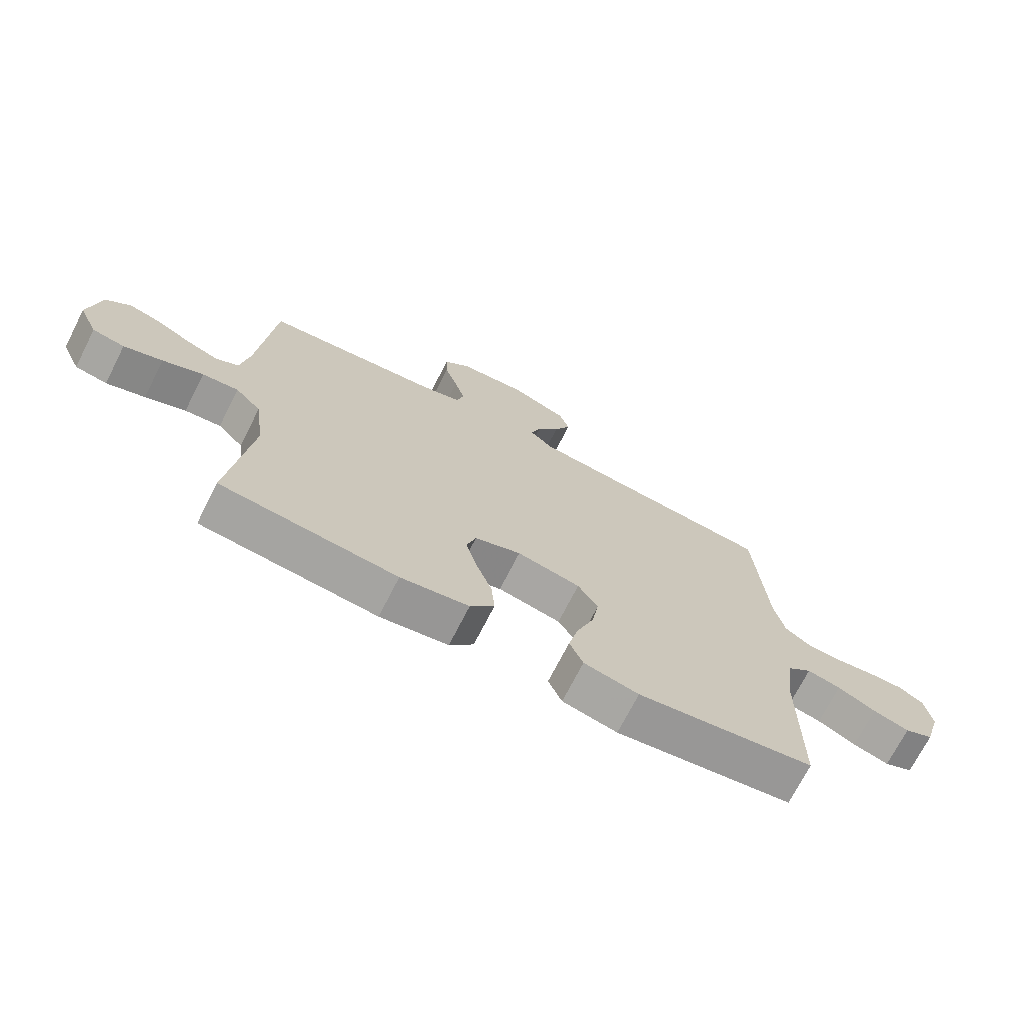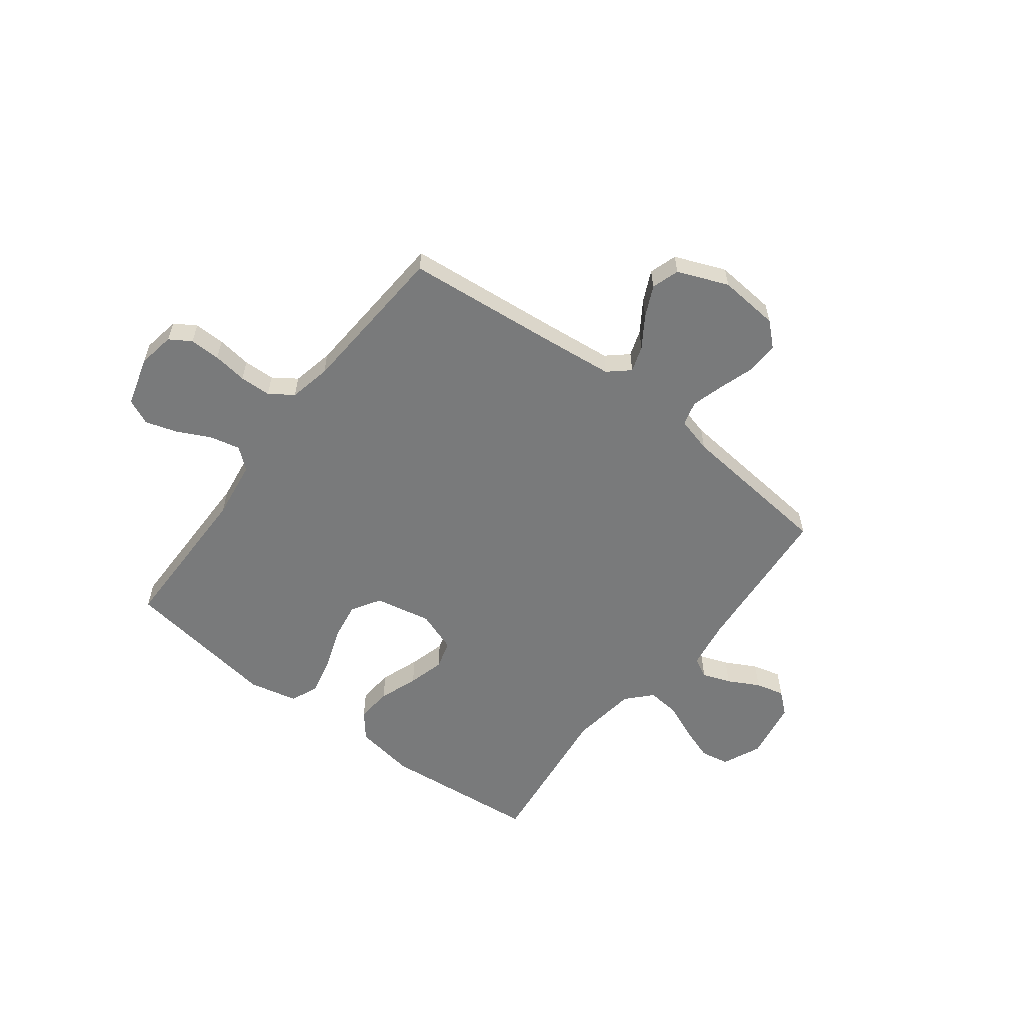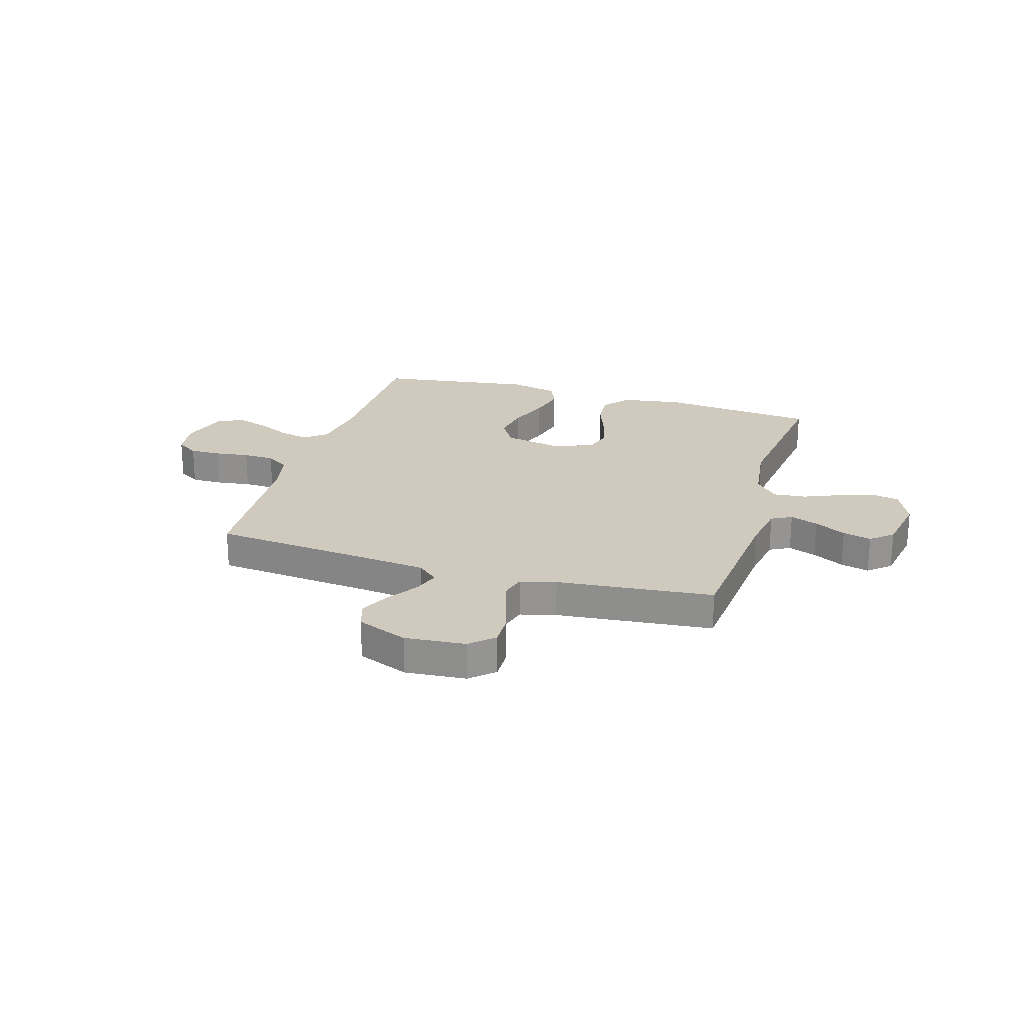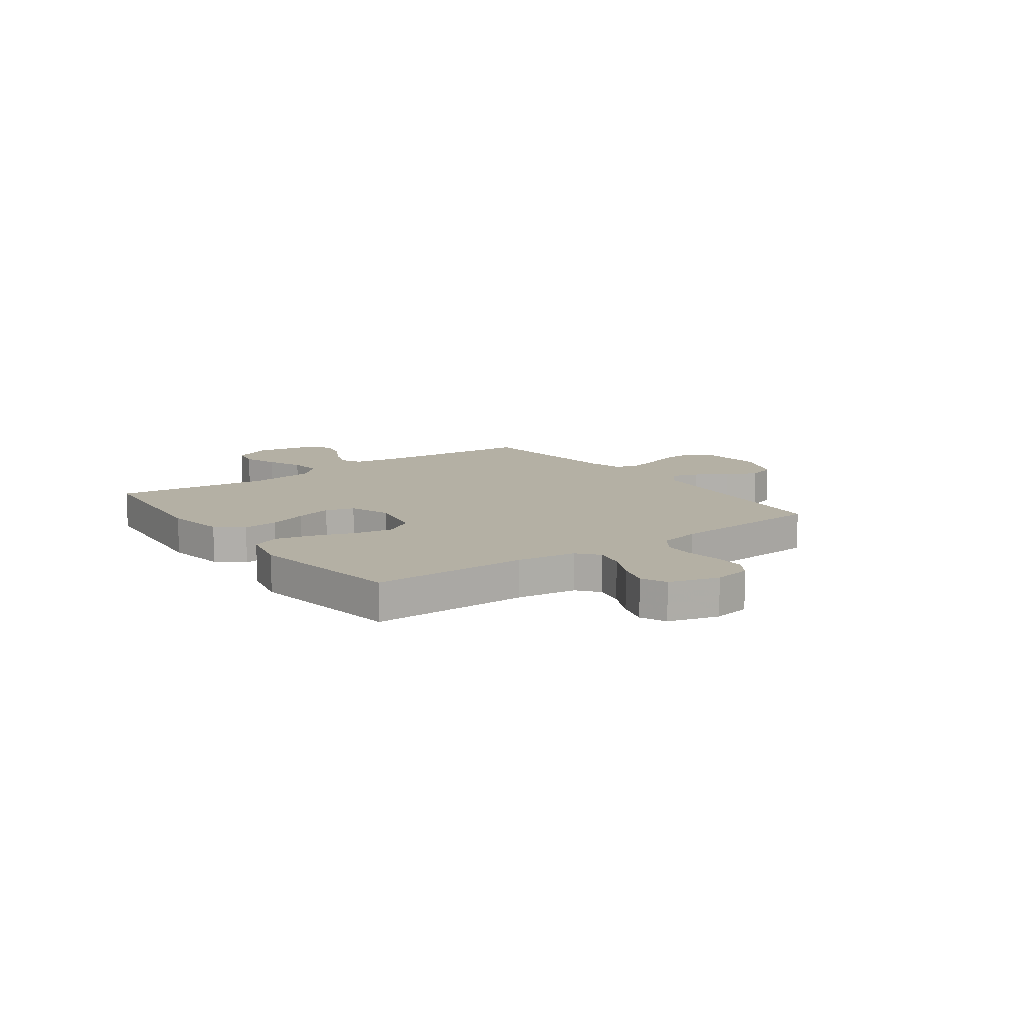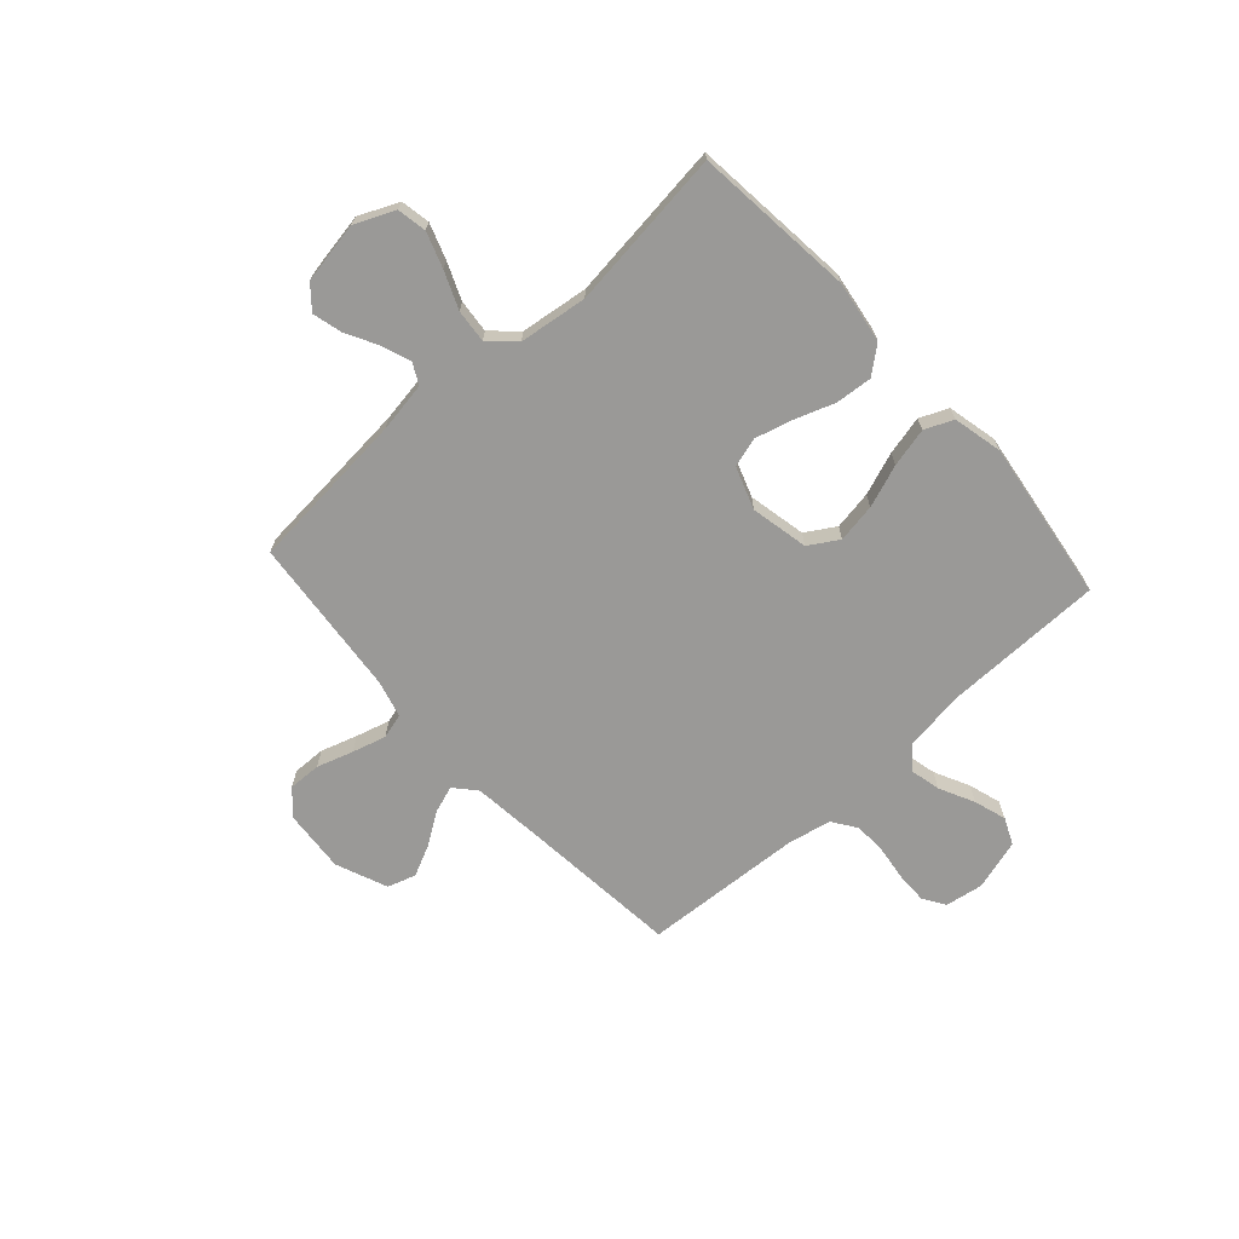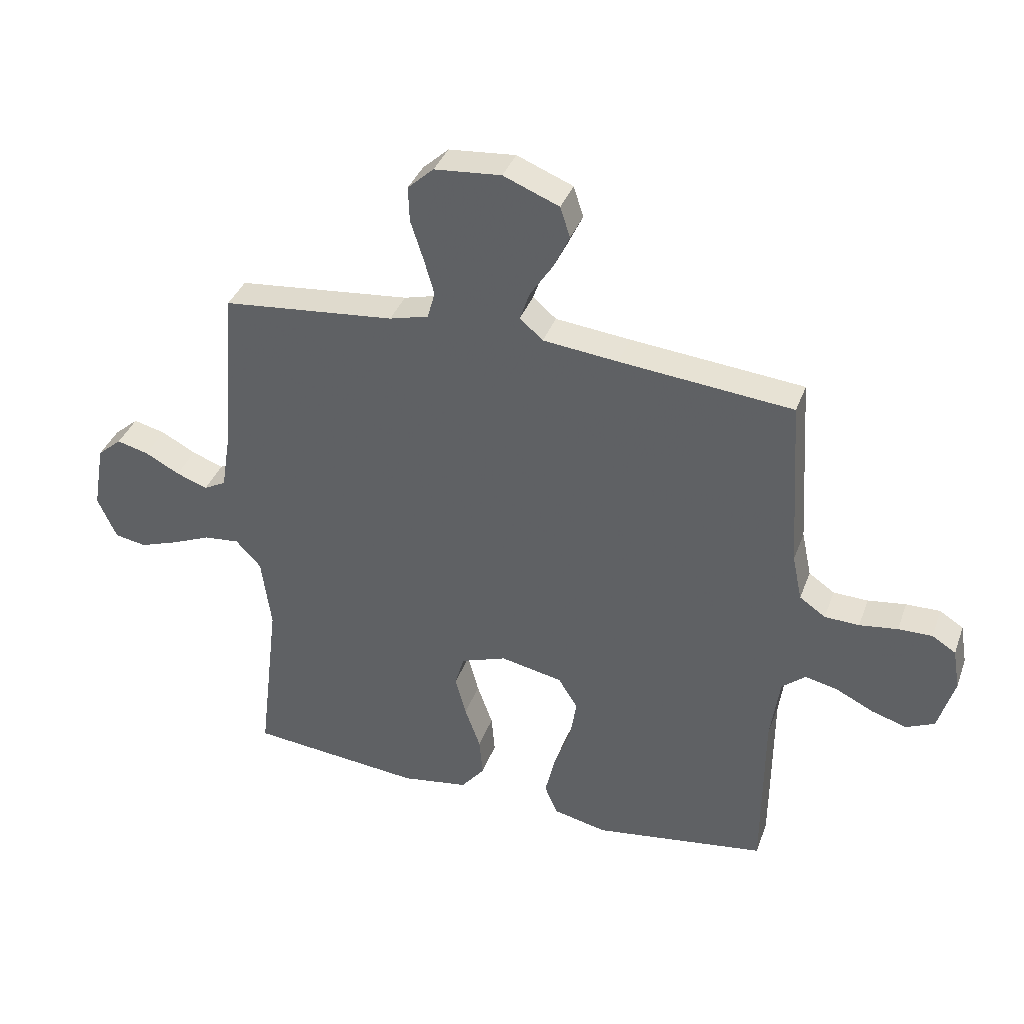
<metadata>
{"format":"obj","ext":"obj","renderer":"f3d","projection":"perspective","resolution":1024,"background":"white","views":[{"elev":-71.6,"azim":153.0,"up":"+Z"},{"elev":-58.0,"azim":-37.4,"up":"+Y"},{"elev":23.0,"azim":16.8,"up":"+Y"},{"elev":11.5,"azim":-126.2,"up":"+Y"},{"elev":-69.0,"azim":132.2,"up":"+Y"},{"elev":37.1,"azim":-161.1,"up":"+Z"}]}
</metadata>
<code>
v 0.5 0.07 0.5
v 0.525 0.07 0.2
v 0.54 0.07 0.106
v 0.579 0.07 0.085
v 0.633 0.07 0.105
v 0.693 0.07 0.137
v 0.748 0.07 0.151
v 0.79 0.07 0.115
v 0.81 0.07 0
v 0.777 0.07 -0.074
v 0.722 0.07 -0.084
v 0.656 0.07 -0.061
v 0.587 0.07 -0.032
v 0.525 0.07 -0.026
v 0.481 0.07 -0.073
v 0.464 0.07 -0.2
v 0.5 0.07 -0.5
v 0.2 0.07 -0.53
v 0.084 0.07 -0.512
v 0.043 0.07 -0.462
v 0.049 0.07 -0.394
v 0.076 0.07 -0.319
v 0.095 0.07 -0.249
v 0.079 0.07 -0.194
v 0 0.07 -0.166
v -0.108 0.07 -0.188
v -0.142 0.07 -0.243
v -0.13 0.07 -0.316
v -0.101 0.07 -0.396
v -0.084 0.07 -0.469
v -0.107 0.07 -0.522
v -0.2 0.07 -0.543
v -0.5 0.07 -0.5
v -0.502 0.07 -0.2
v -0.518 0.07 -0.087
v -0.559 0.07 -0.053
v -0.616 0.07 -0.066
v -0.681 0.07 -0.098
v -0.742 0.07 -0.117
v -0.791 0.07 -0.095
v -0.819 0.07 0
v -0.807 0.07 0.071
v -0.766 0.07 0.097
v -0.707 0.07 0.096
v -0.641 0.07 0.087
v -0.581 0.07 0.089
v -0.536 0.07 0.12
v -0.519 0.07 0.2
v -0.5 0.07 0.5
v -0.2 0.07 0.529
v -0.07 0.07 0.543
v -0.03 0.07 0.578
v -0.047 0.07 0.628
v -0.086 0.07 0.687
v -0.114 0.07 0.746
v -0.097 0.07 0.799
v 0 0.07 0.838
v 0.116 0.07 0.828
v 0.161 0.07 0.787
v 0.159 0.07 0.726
v 0.137 0.07 0.658
v 0.119 0.07 0.595
v 0.132 0.07 0.548
v 0.2 0.07 0.53
v 0.5 0 0.5
v 0.525 0 0.2
v 0.54 0 0.106
v 0.579 0 0.085
v 0.633 0 0.105
v 0.693 0 0.137
v 0.748 0 0.151
v 0.79 0 0.115
v 0.81 0 0
v 0.777 0 -0.074
v 0.722 0 -0.084
v 0.656 0 -0.061
v 0.587 0 -0.032
v 0.525 0 -0.026
v 0.481 0 -0.073
v 0.464 0 -0.2
v 0.5 0 -0.5
v 0.2 0 -0.53
v 0.084 0 -0.512
v 0.043 0 -0.462
v 0.049 0 -0.394
v 0.076 0 -0.319
v 0.095 0 -0.249
v 0.079 0 -0.194
v 0 0 -0.166
v -0.108 0 -0.188
v -0.142 0 -0.243
v -0.13 0 -0.316
v -0.101 0 -0.396
v -0.084 0 -0.469
v -0.107 0 -0.522
v -0.2 0 -0.543
v -0.5 0 -0.5
v -0.502 0 -0.2
v -0.518 0 -0.087
v -0.559 0 -0.053
v -0.616 0 -0.066
v -0.681 0 -0.098
v -0.742 0 -0.117
v -0.791 0 -0.095
v -0.819 0 0
v -0.807 0 0.071
v -0.766 0 0.097
v -0.707 0 0.096
v -0.641 0 0.087
v -0.581 0 0.089
v -0.536 0 0.12
v -0.519 0 0.2
v -0.5 0 0.5
v -0.2 0 0.529
v -0.07 0 0.543
v -0.03 0 0.578
v -0.047 0 0.628
v -0.086 0 0.687
v -0.114 0 0.746
v -0.097 0 0.799
v 0 0 0.838
v 0.116 0 0.828
v 0.161 0 0.787
v 0.159 0 0.726
v 0.137 0 0.658
v 0.119 0 0.595
v 0.132 0 0.548
v 0.2 0 0.53
f 59 60 61
f 58 59 61
f 57 58 61
f 56 57 61
f 55 56 61
f 54 55 61
f 53 54 61
f 52 53 61 62
f 51 52 62 63
f 48 49 50
f 51 63 64
f 50 51 64
f 48 50 64
f 47 48 64
f 43 44 45
f 42 43 45
f 41 42 45
f 40 41 45
f 39 40 45
f 38 39 45
f 37 38 45
f 36 37 45 46
f 64 1 2
f 47 64 2
f 46 47 2
f 36 46 2
f 35 36 2
f 32 33 34
f 31 32 34
f 30 31 34
f 29 30 34
f 28 29 34
f 20 21 22
f 19 20 22
f 18 19 22
f 17 18 22
f 16 17 22
f 15 16 22 23
f 14 15 23 24
f 11 12 13
f 10 11 13
f 9 10 13
f 8 9 13
f 7 8 13
f 6 7 13
f 5 6 13
f 4 5 13 14
f 14 24 25
f 4 14 25
f 3 4 25
f 27 28 34 35
f 26 27 35
f 25 26 35
f 3 25 35
f 2 3 35
f 125 124 123
f 125 123 122
f 125 122 121
f 125 121 120
f 125 120 119
f 125 119 118
f 125 118 117
f 126 125 117 116
f 127 126 116 115
f 114 113 112
f 128 127 115
f 128 115 114
f 128 114 112
f 128 112 111
f 109 108 107
f 109 107 106
f 109 106 105
f 109 105 104
f 109 104 103
f 109 103 102
f 109 102 101
f 110 109 101 100
f 66 65 128
f 66 128 111
f 66 111 110
f 66 110 100
f 66 100 99
f 98 97 96
f 98 96 95
f 98 95 94
f 98 94 93
f 98 93 92
f 86 85 84
f 86 84 83
f 86 83 82
f 86 82 81
f 86 81 80
f 87 86 80 79
f 88 87 79 78
f 77 76 75
f 77 75 74
f 77 74 73
f 77 73 72
f 77 72 71
f 77 71 70
f 77 70 69
f 78 77 69 68
f 89 88 78
f 89 78 68
f 89 68 67
f 99 98 92 91
f 99 91 90
f 99 90 89
f 99 89 67
f 99 67 66
f 1 65 66 2
f 2 66 67 3
f 3 67 68 4
f 4 68 69 5
f 5 69 70 6
f 6 70 71 7
f 7 71 72 8
f 8 72 73 9
f 9 73 74 10
f 10 74 75 11
f 11 75 76 12
f 12 76 77 13
f 13 77 78 14
f 14 78 79 15
f 15 79 80 16
f 16 80 81 17
f 17 81 82 18
f 18 82 83 19
f 19 83 84 20
f 20 84 85 21
f 21 85 86 22
f 22 86 87 23
f 23 87 88 24
f 24 88 89 25
f 25 89 90 26
f 26 90 91 27
f 27 91 92 28
f 28 92 93 29
f 29 93 94 30
f 30 94 95 31
f 31 95 96 32
f 32 96 97 33
f 33 97 98 34
f 34 98 99 35
f 35 99 100 36
f 36 100 101 37
f 37 101 102 38
f 38 102 103 39
f 39 103 104 40
f 40 104 105 41
f 41 105 106 42
f 42 106 107 43
f 43 107 108 44
f 44 108 109 45
f 45 109 110 46
f 46 110 111 47
f 47 111 112 48
f 48 112 113 49
f 49 113 114 50
f 50 114 115 51
f 51 115 116 52
f 52 116 117 53
f 53 117 118 54
f 54 118 119 55
f 55 119 120 56
f 56 120 121 57
f 57 121 122 58
f 58 122 123 59
f 59 123 124 60
f 60 124 125 61
f 61 125 126 62
f 62 126 127 63
f 63 127 128 64
f 64 128 65 1

</code>
